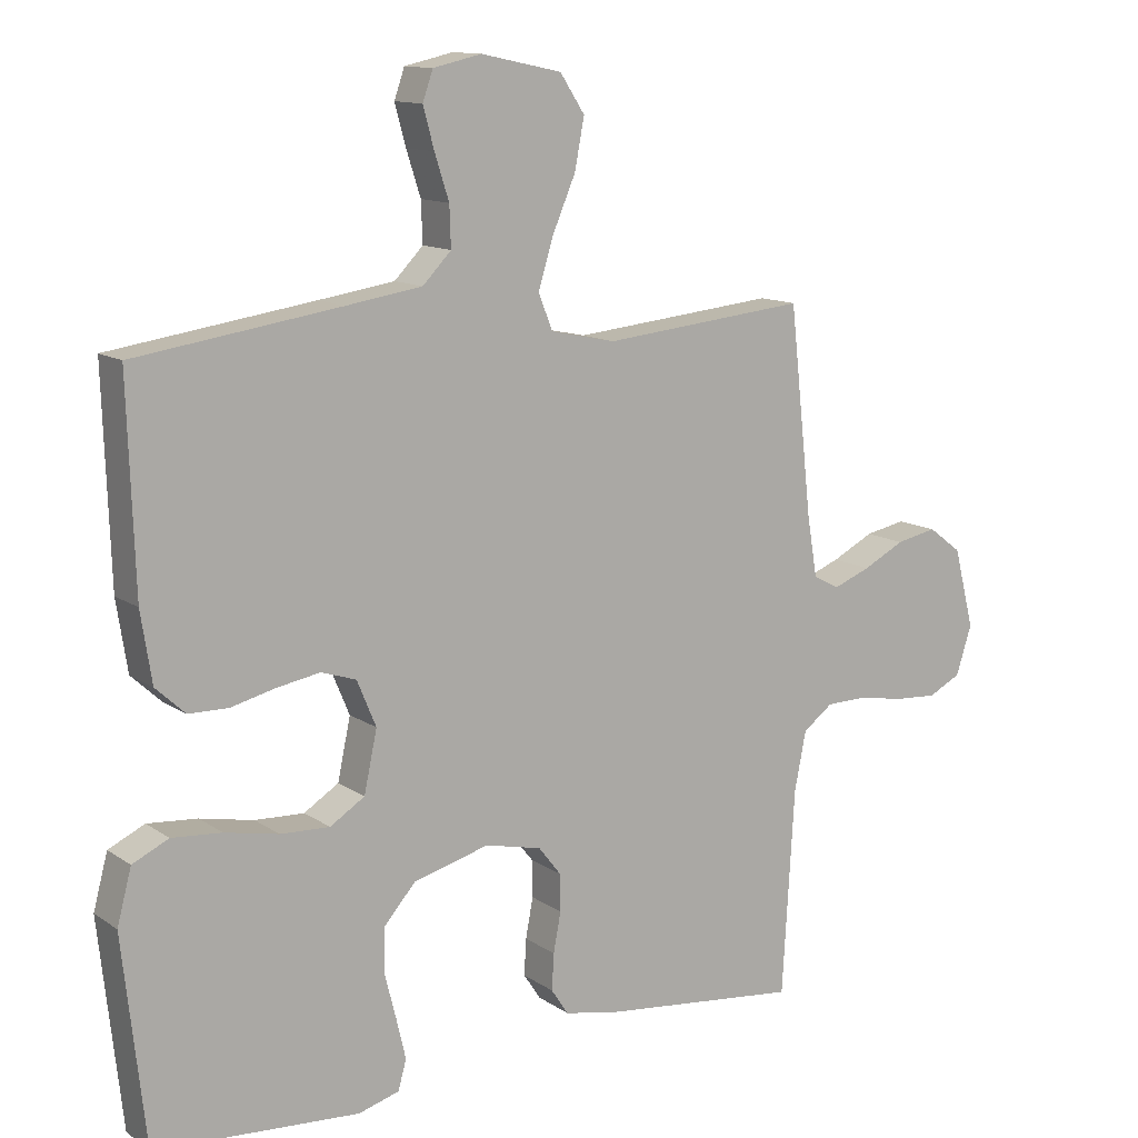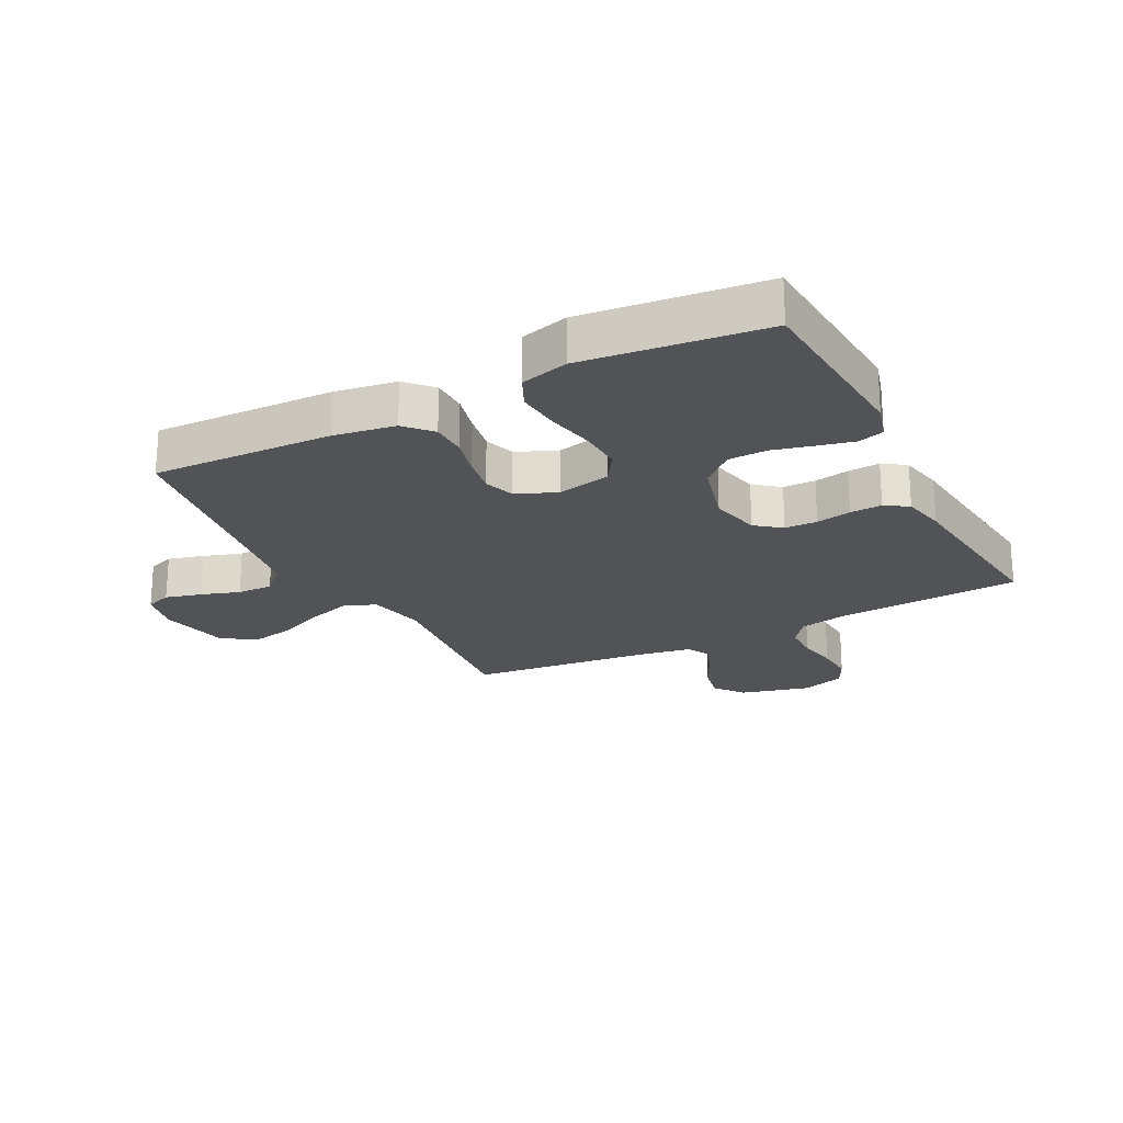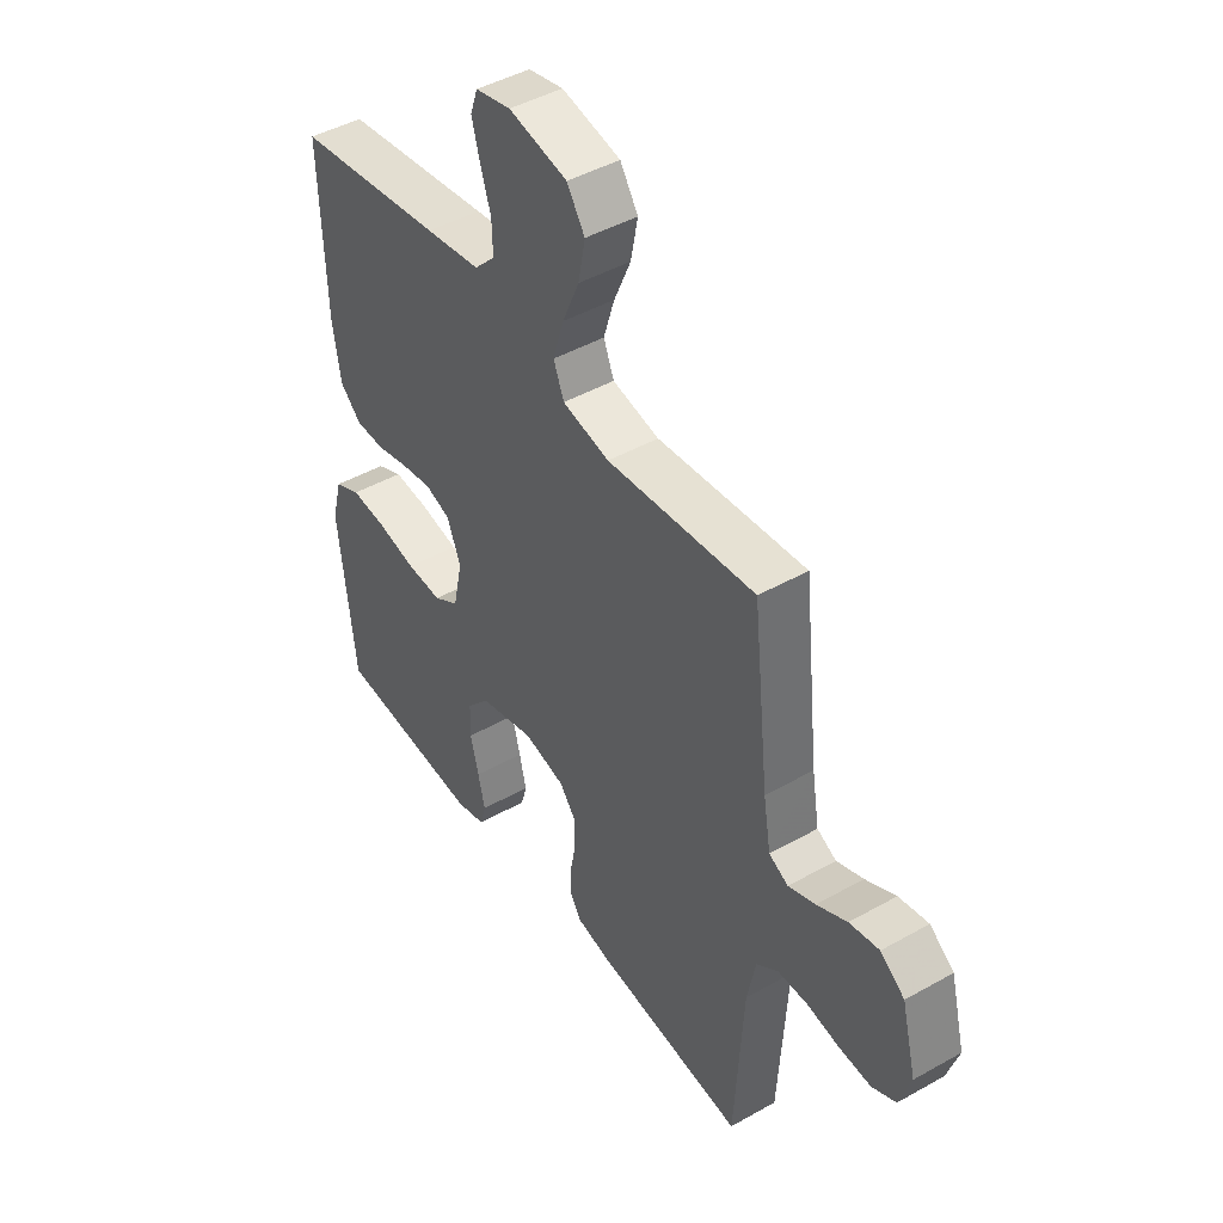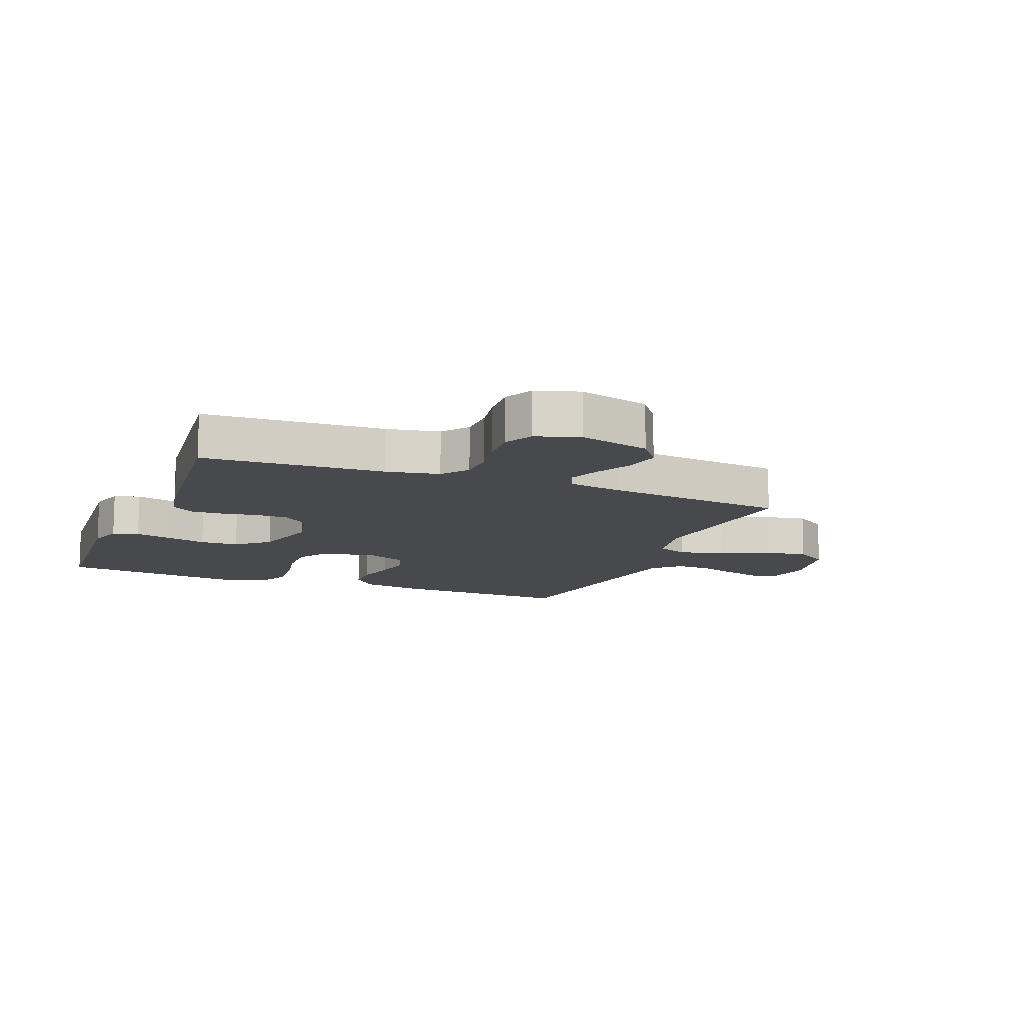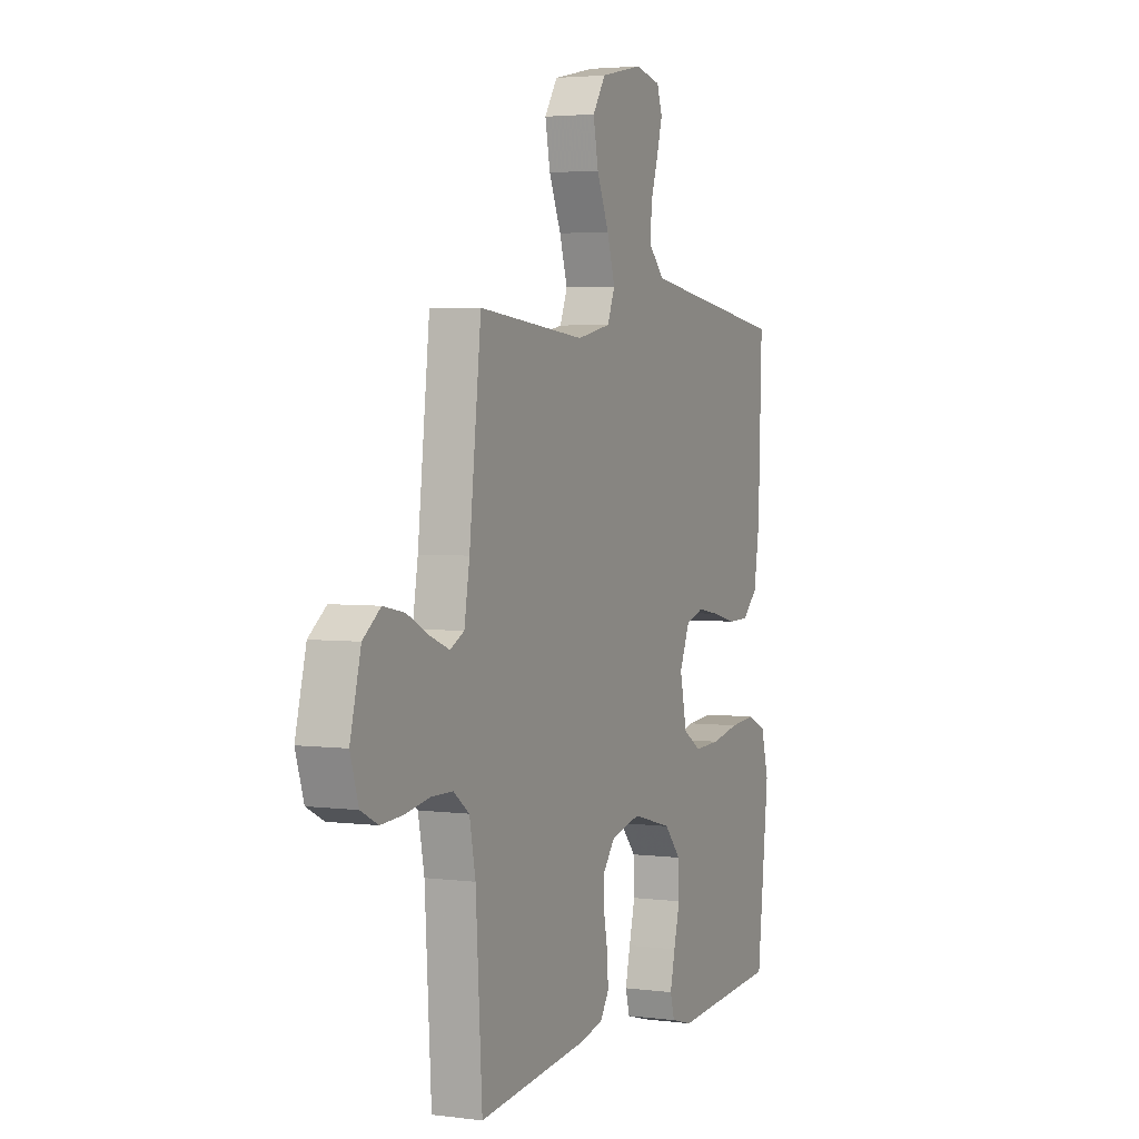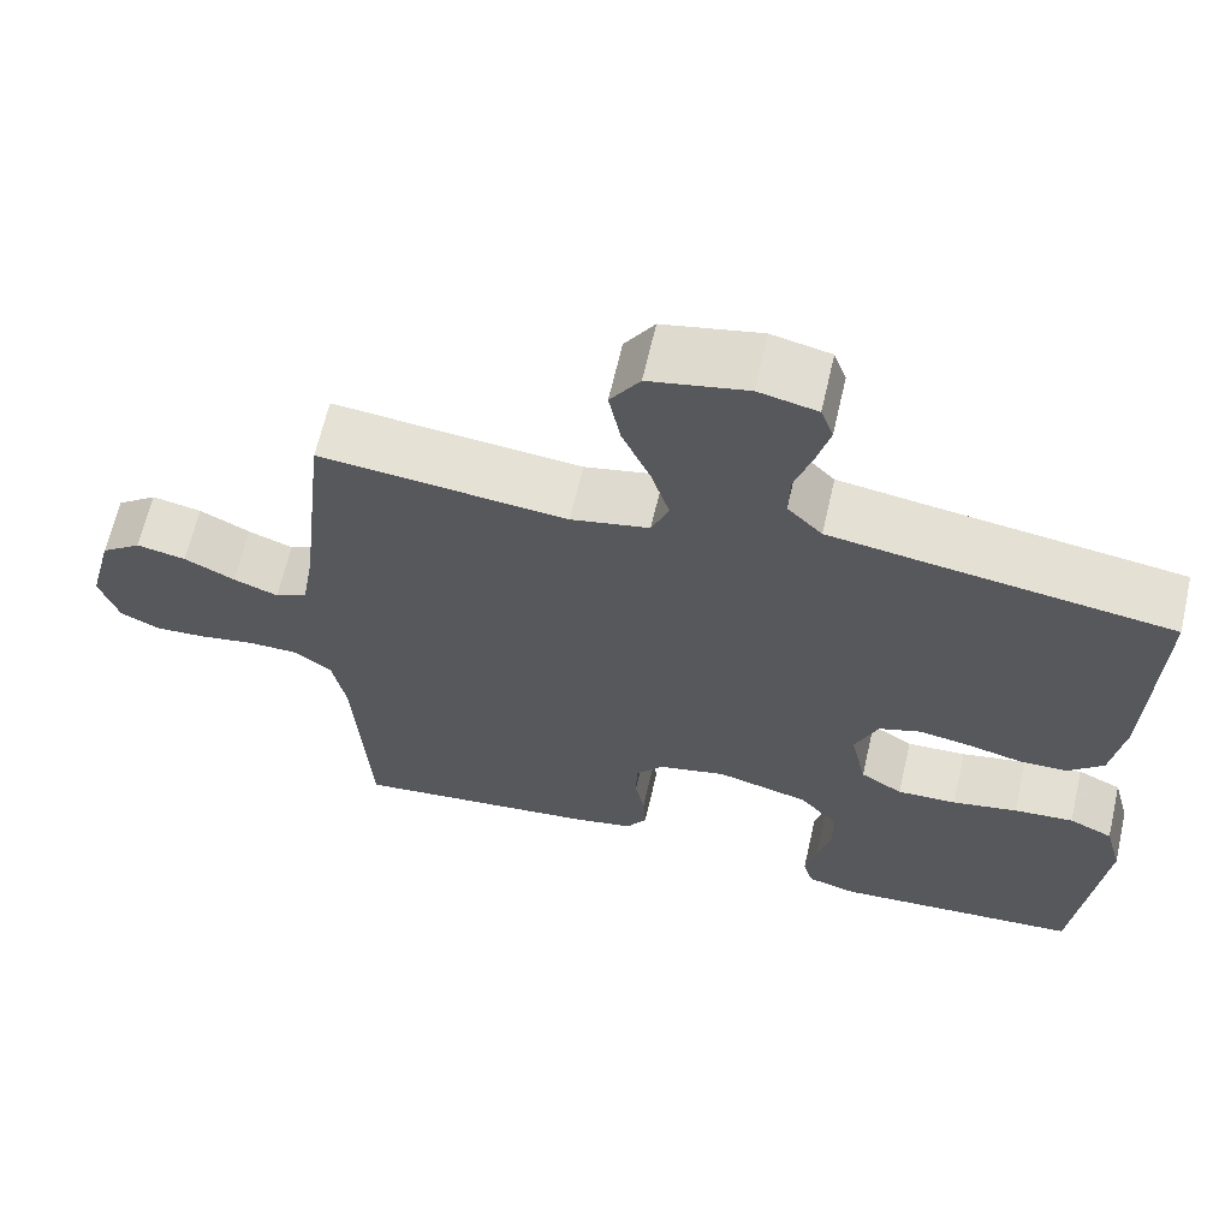
<metadata>
{"format":"obj","ext":"obj","renderer":"f3d","projection":"perspective","resolution":1024,"background":"white","views":[{"elev":12.4,"azim":146.5,"up":"+Z"},{"elev":-22.4,"azim":117.3,"up":"+Y"},{"elev":45.3,"azim":-123.1,"up":"+Z"},{"elev":-12.0,"azim":-111.9,"up":"+Y"},{"elev":3.3,"azim":-66.2,"up":"+Z"},{"elev":64.7,"azim":12.9,"up":"+Z"}]}
</metadata>
<code>
v -0.5 0.07 -0.5
v -0.518 0.07 -0.2
v -0.535 0.07 -0.114
v -0.579 0.07 -0.081
v -0.64 0.07 -0.08
v -0.707 0.07 -0.092
v -0.77 0.07 -0.096
v -0.818 0.07 -0.072
v -0.841 0.07 0
v -0.811 0.07 0.117
v -0.762 0.07 0.154
v -0.702 0.07 0.142
v -0.641 0.07 0.111
v -0.587 0.07 0.09
v -0.548 0.07 0.11
v -0.533 0.07 0.2
v -0.5 0.07 0.5
v -0.2 0.07 0.47
v -0.105 0.07 0.49
v -0.084 0.07 0.542
v -0.106 0.07 0.614
v -0.14 0.07 0.693
v -0.154 0.07 0.766
v -0.118 0.07 0.821
v 0 0.07 0.846
v 0.071 0.07 0.83
v 0.086 0.07 0.787
v 0.07 0.07 0.728
v 0.049 0.07 0.663
v 0.047 0.07 0.604
v 0.089 0.07 0.561
v 0.2 0.07 0.544
v 0.5 0.07 0.5
v 0.49 0.07 0.2
v 0.474 0.07 0.098
v 0.431 0.07 0.058
v 0.372 0.07 0.057
v 0.307 0.07 0.073
v 0.244 0.07 0.084
v 0.193 0.07 0.067
v 0.165 0.07 0
v 0.184 0.07 -0.089
v 0.235 0.07 -0.121
v 0.307 0.07 -0.118
v 0.386 0.07 -0.102
v 0.459 0.07 -0.096
v 0.512 0.07 -0.121
v 0.533 0.07 -0.2
v 0.5 0.07 -0.5
v 0.2 0.07 -0.521
v 0.14 0.07 -0.504
v 0.128 0.07 -0.461
v 0.142 0.07 -0.401
v 0.159 0.07 -0.334
v 0.157 0.07 -0.27
v 0.111 0.07 -0.218
v 0 0.07 -0.188
v -0.083 0.07 -0.207
v -0.116 0.07 -0.249
v -0.117 0.07 -0.303
v -0.106 0.07 -0.361
v -0.103 0.07 -0.414
v -0.128 0.07 -0.452
v -0.2 0.07 -0.467
v -0.5 0 -0.5
v -0.518 0 -0.2
v -0.535 0 -0.114
v -0.579 0 -0.081
v -0.64 0 -0.08
v -0.707 0 -0.092
v -0.77 0 -0.096
v -0.818 0 -0.072
v -0.841 0 0
v -0.811 0 0.117
v -0.762 0 0.154
v -0.702 0 0.142
v -0.641 0 0.111
v -0.587 0 0.09
v -0.548 0 0.11
v -0.533 0 0.2
v -0.5 0 0.5
v -0.2 0 0.47
v -0.105 0 0.49
v -0.084 0 0.542
v -0.106 0 0.614
v -0.14 0 0.693
v -0.154 0 0.766
v -0.118 0 0.821
v 0 0 0.846
v 0.071 0 0.83
v 0.086 0 0.787
v 0.07 0 0.728
v 0.049 0 0.663
v 0.047 0 0.604
v 0.089 0 0.561
v 0.2 0 0.544
v 0.5 0 0.5
v 0.49 0 0.2
v 0.474 0 0.098
v 0.431 0 0.058
v 0.372 0 0.057
v 0.307 0 0.073
v 0.244 0 0.084
v 0.193 0 0.067
v 0.165 0 0
v 0.184 0 -0.089
v 0.235 0 -0.121
v 0.307 0 -0.118
v 0.386 0 -0.102
v 0.459 0 -0.096
v 0.512 0 -0.121
v 0.533 0 -0.2
v 0.5 0 -0.5
v 0.2 0 -0.521
v 0.14 0 -0.504
v 0.128 0 -0.461
v 0.142 0 -0.401
v 0.159 0 -0.334
v 0.157 0 -0.27
v 0.111 0 -0.218
v 0 0 -0.188
v -0.083 0 -0.207
v -0.116 0 -0.249
v -0.117 0 -0.303
v -0.106 0 -0.361
v -0.103 0 -0.414
v -0.128 0 -0.452
v -0.2 0 -0.467
f 64 1 2
f 63 64 2
f 62 63 2
f 61 62 2
f 60 61 2
f 59 60 2 3
f 58 59 3 4
f 57 58 4
f 52 53 54
f 51 52 54
f 50 51 54
f 49 50 54
f 48 49 54
f 47 48 54
f 46 47 54
f 45 46 54
f 44 45 54
f 43 44 54 55
f 42 43 55 56
f 36 37 38
f 35 36 38
f 34 35 38
f 33 34 38
f 32 33 38
f 31 32 38 39
f 30 31 39 40
f 27 28 29
f 26 27 29
f 25 26 29
f 24 25 29
f 23 24 29
f 22 23 29
f 21 22 29
f 20 21 29 30
f 30 40 41
f 20 30 41
f 19 20 41
f 16 17 18
f 42 56 57
f 41 42 57
f 19 41 57
f 18 19 57
f 16 18 57
f 15 16 57
f 11 12 13
f 10 11 13
f 9 10 13
f 8 9 13
f 7 8 13
f 6 7 13
f 5 6 13
f 14 15 57 4
f 4 5 13 14
f 66 65 128
f 66 128 127
f 66 127 126
f 66 126 125
f 66 125 124
f 67 66 124 123
f 68 67 123 122
f 68 122 121
f 118 117 116
f 118 116 115
f 118 115 114
f 118 114 113
f 118 113 112
f 118 112 111
f 118 111 110
f 118 110 109
f 118 109 108
f 119 118 108 107
f 120 119 107 106
f 102 101 100
f 102 100 99
f 102 99 98
f 102 98 97
f 102 97 96
f 103 102 96 95
f 104 103 95 94
f 93 92 91
f 93 91 90
f 93 90 89
f 93 89 88
f 93 88 87
f 93 87 86
f 93 86 85
f 94 93 85 84
f 105 104 94
f 105 94 84
f 105 84 83
f 82 81 80
f 121 120 106
f 121 106 105
f 121 105 83
f 121 83 82
f 121 82 80
f 121 80 79
f 77 76 75
f 77 75 74
f 77 74 73
f 77 73 72
f 77 72 71
f 77 71 70
f 77 70 69
f 68 121 79 78
f 78 77 69 68
f 1 65 66 2
f 2 66 67 3
f 3 67 68 4
f 4 68 69 5
f 5 69 70 6
f 6 70 71 7
f 7 71 72 8
f 8 72 73 9
f 9 73 74 10
f 10 74 75 11
f 11 75 76 12
f 12 76 77 13
f 13 77 78 14
f 14 78 79 15
f 15 79 80 16
f 16 80 81 17
f 17 81 82 18
f 18 82 83 19
f 19 83 84 20
f 20 84 85 21
f 21 85 86 22
f 22 86 87 23
f 23 87 88 24
f 24 88 89 25
f 25 89 90 26
f 26 90 91 27
f 27 91 92 28
f 28 92 93 29
f 29 93 94 30
f 30 94 95 31
f 31 95 96 32
f 32 96 97 33
f 33 97 98 34
f 34 98 99 35
f 35 99 100 36
f 36 100 101 37
f 37 101 102 38
f 38 102 103 39
f 39 103 104 40
f 40 104 105 41
f 41 105 106 42
f 42 106 107 43
f 43 107 108 44
f 44 108 109 45
f 45 109 110 46
f 46 110 111 47
f 47 111 112 48
f 48 112 113 49
f 49 113 114 50
f 50 114 115 51
f 51 115 116 52
f 52 116 117 53
f 53 117 118 54
f 54 118 119 55
f 55 119 120 56
f 56 120 121 57
f 57 121 122 58
f 58 122 123 59
f 59 123 124 60
f 60 124 125 61
f 61 125 126 62
f 62 126 127 63
f 63 127 128 64
f 64 128 65 1

</code>
